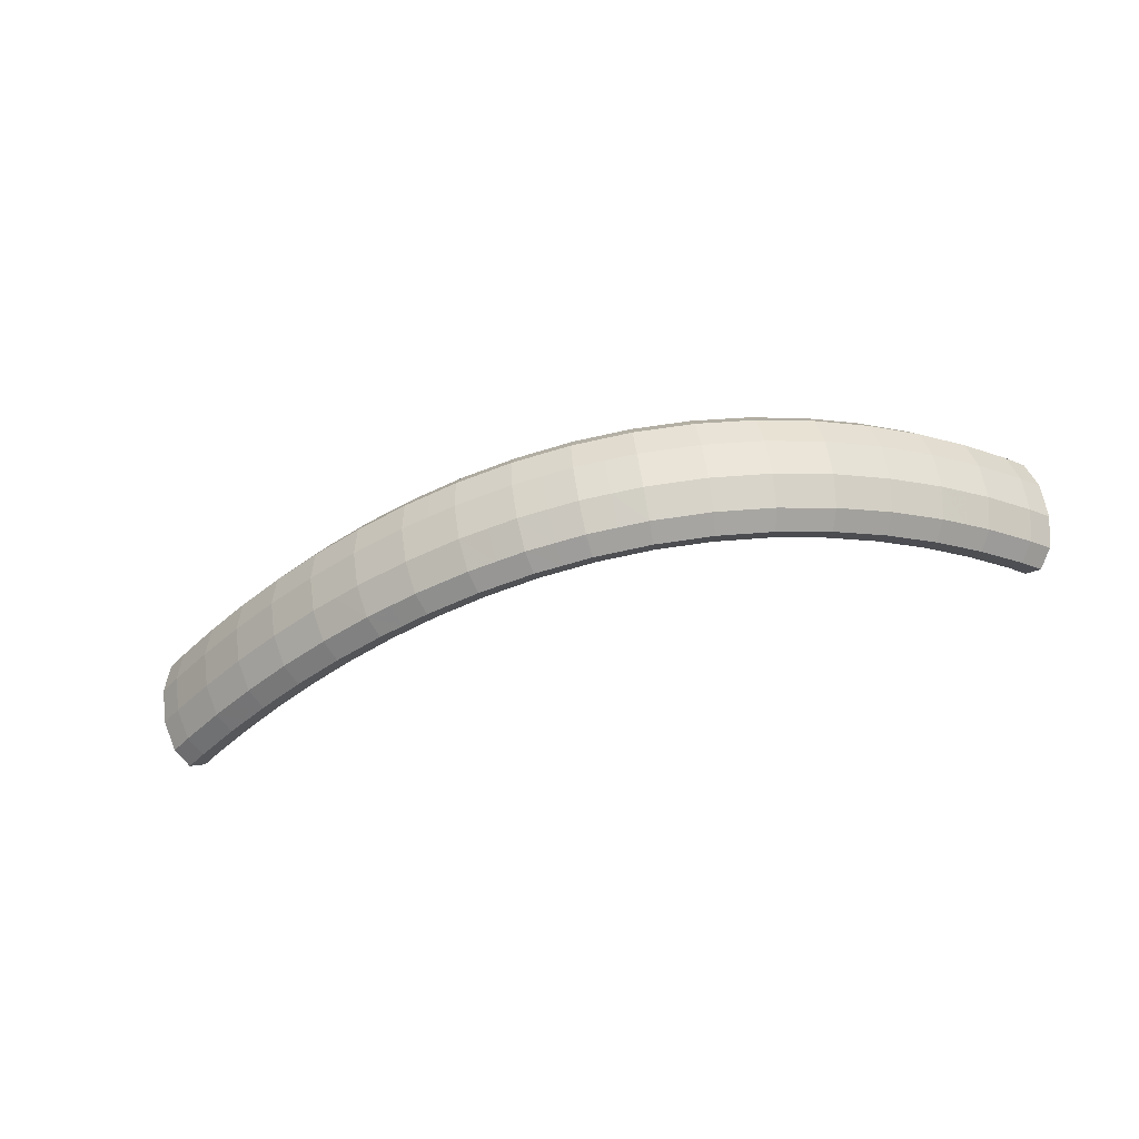
<metadata>
{"format":"obj","ext":"obj","renderer":"f3d","projection":"perspective","resolution":1024,"background":"white","views":[{"elev":-60.1,"azim":16.7,"up":"+Y"}]}
</metadata>
<code>
g tube1
v 160.5 97.66 197
v 160.6 97.4 196.9
v 160.8 97.18 196.9
v 161 97.06 197
v 161.2 97.08 197.2
v 161.3 97.24 197.4
v 161.3 97.48 197.5
v 161.2 97.73 197.6
v 161 97.91 197.5
v 160.8 97.96 197.3
v 160.6 97.87 197.1
v 160.5 97.66 197
v 157.6 97.43 197.4
v 157.9 94.97 196.2
v 158.8 93.04 195.9
v 159.9 92.27 196.4
v 160.9 92.88 197.7
v 161.5 94.7 199.3
v 161.5 97.13 200.7
v 160.9 99.41 201.5
v 159.9 100.8 201.4
v 158.8 100.9 200.4
v 158 99.64 199
v 157.6 97.43 197.4
v 156.4 96.6 198.8
v 156.7 94.14 197.7
v 157.5 92.2 197.3
v 158.6 91.41 197.9
v 159.6 92.01 199.2
v 160.2 93.81 200.8
v 160.2 96.25 202.2
v 159.6 98.54 203
v 158.6 99.96 202.9
v 157.5 100.1 201.9
v 156.7 98.81 200.4
v 156.4 96.6 198.8
v 155 95.83 200.2
v 155.3 93.36 199
v 156.1 91.41 198.7
v 157.1 90.6 199.3
v 158.1 91.18 200.6
v 158.7 92.97 202.2
v 158.7 95.41 203.7
v 158.1 97.71 204.4
v 157.2 99.15 204.3
v 156.1 99.27 203.3
v 155.3 98.03 201.7
v 155 95.83 200.2
v 153.7 95.05 201.5
v 153.9 92.58 200.4
v 154.7 90.61 200.1
v 155.7 89.78 200.7
v 156.6 90.35 202.1
v 157.2 92.13 203.7
v 157.2 94.57 205.1
v 156.7 96.88 205.9
v 155.8 98.34 205.7
v 154.7 98.47 204.7
v 154 97.25 203.1
v 153.7 95.05 201.5
v 152.2 94.33 202.8
v 152.5 91.85 201.6
v 153.2 89.87 201.4
v 154.2 89.02 202
v 155.1 89.57 203.4
v 155.6 91.35 205.1
v 155.6 93.78 206.5
v 155.1 96.1 207.2
v 154.2 97.58 207
v 153.2 97.74 205.9
v 152.5 96.53 204.4
v 152.2 94.33 202.8
v 150.7 93.62 204
v 151 91.13 202.9
v 151.7 89.14 202.6
v 152.6 88.27 203.3
v 153.5 88.79 204.7
v 154 90.56 206.4
v 154 92.99 207.8
v 153.5 95.33 208.5
v 152.7 96.82 208.3
v 151.7 97 207.2
v 151 95.8 205.6
v 150.7 93.62 204
v 149.2 92.97 205.1
v 149.4 90.48 204
v 150.1 88.47 203.8
v 151 87.58 204.5
v 151.8 88.09 206
v 152.3 89.84 207.7
v 152.3 92.28 209.1
v 151.8 94.62 209.8
v 151 96.13 209.5
v 150.1 96.33 208.4
v 149.4 95.15 206.7
v 149.2 92.97 205.1
v 147.6 92.33 206.2
v 147.8 89.83 205.1
v 148.5 87.8 205
v 149.3 86.89 205.7
v 150.1 87.38 207.2
v 150.5 89.12 208.9
v 150.5 91.56 210.3
v 150.1 93.91 211
v 149.3 95.44 210.7
v 148.5 95.66 209.5
v 147.8 94.5 207.9
v 147.6 92.33 206.2
v 145.9 91.77 207.2
v 146.1 89.26 206.1
v 146.7 87.22 206
v 147.5 86.29 206.8
v 148.2 86.76 208.3
v 148.6 88.49 210
v 148.6 90.93 211.4
v 148.2 93.29 212.1
v 147.5 94.84 211.7
v 146.7 95.08 210.5
v 146.1 93.94 208.9
v 145.9 91.77 207.2
v 144.2 91.21 208.2
v 144.4 88.7 207.1
v 145 86.64 207
v 145.7 85.69 207.8
v 146.3 86.14 209.4
v 146.7 87.86 211.1
v 146.7 90.3 212.5
v 146.4 92.68 213.2
v 145.7 94.24 212.8
v 145 94.5 211.6
v 144.5 93.37 209.8
v 144.2 91.21 208.2
v 142.5 90.76 209
v 142.6 88.24 207.9
v 143.1 86.17 207.8
v 143.7 85.2 208.7
v 144.3 85.63 210.2
v 144.7 87.34 212
v 144.7 89.77 213.4
v 144.4 92.16 214
v 143.8 93.75 213.7
v 143.1 94.03 212.4
v 142.7 92.91 210.6
v 142.5 90.76 209
v 140.7 90.3 209.8
v 140.8 87.78 208.7
v 141.3 85.69 208.6
v 141.8 84.7 209.5
v 142.3 85.12 211.1
v 142.6 86.82 212.9
v 142.7 89.25 214.4
v 142.4 91.65 214.9
v 141.9 93.26 214.5
v 141.3 93.56 213.2
v 140.9 92.45 211.4
v 140.7 90.3 209.8
v 138.8 89.97 210.4
v 138.9 87.44 209.3
v 139.3 85.34 209.3
v 139.8 84.34 210.2
v 140.2 84.74 211.8
v 140.5 86.43 213.6
v 140.5 88.86 215
v 140.2 91.27 215.6
v 139.8 92.89 215.2
v 139.3 93.2 213.8
v 139 92.11 212
v 138.8 89.97 210.4
v 137 89.63 211
v 137.1 87.1 209.9
v 137.3 84.99 209.9
v 137.7 83.97 210.8
v 138.1 84.36 212.5
v 138.3 86.04 214.3
v 138.3 88.48 215.7
v 138.1 90.89 216.3
v 137.8 92.52 215.8
v 137.4 92.85 214.5
v 137.1 91.77 212.6
v 137 89.63 211
v 135 89.42 211.3
v 135.1 86.89 210.3
v 135.3 84.77 210.3
v 135.6 83.74 211.2
v 135.9 84.12 212.9
v 136.1 85.79 214.7
v 136.1 88.23 216.2
v 135.9 90.65 216.7
v 135.6 92.29 216.2
v 135.3 92.63 214.8
v 135.1 91.56 213
v 135 89.42 211.3
v 133.1 89.21 211.7
v 133.1 86.68 210.7
v 133.3 84.55 210.7
v 133.5 83.51 211.7
v 133.7 83.88 213.3
v 133.8 85.55 215.2
v 133.8 87.99 216.6
v 133.7 90.42 217.1
v 133.5 92.07 216.6
v 133.3 92.41 215.2
v 133.1 91.35 213.4
v 133.1 89.21 211.7
v 131.1 89.13 211.8
v 131.1 86.6 210.8
v 131.2 84.47 210.8
v 131.3 83.42 211.8
v 131.4 83.79 213.5
v 131.5 85.46 215.4
v 131.5 87.89 216.8
v 131.5 90.32 217.3
v 131.4 91.98 216.8
v 131.2 92.33 215.4
v 131.1 91.27 213.5
v 131.1 89.13 211.8
v 129.1 89.05 212
v 129.1 86.52 211
v 129.1 84.39 211
v 129.2 83.34 212
v 129.2 83.7 213.7
v 129.2 85.37 215.5
v 129.2 87.8 216.9
v 129.2 90.24 217.5
v 129.2 91.89 217
v 129.2 92.25 215.6
v 129.1 91.19 213.7
v 129.1 89.05 212
v 127.1 89.1 211.9
v 127.1 86.56 210.9
v 127 84.43 210.9
v 127 83.39 211.9
v 126.9 83.76 213.6
v 126.9 85.42 215.5
v 126.9 87.86 216.9
v 127 90.29 217.4
v 127 91.94 216.9
v 127.1 92.3 215.5
v 127.1 91.24 213.6
v 127.1 89.1 211.9
v 125.1 89.15 211.9
v 125.1 86.61 210.9
v 125 84.48 210.8
v 124.8 83.44 211.8
v 124.7 83.81 213.5
v 124.6 85.48 215.4
v 124.6 87.91 216.8
v 124.7 90.34 217.3
v 124.9 91.99 216.8
v 125 92.34 215.4
v 125.1 91.28 213.6
v 125.1 89.15 211.9
v 123.1 89.31 211.6
v 123.1 86.78 210.6
v 122.9 84.65 210.6
v 122.7 83.61 211.6
v 122.5 83.99 213.2
v 122.4 85.66 215.1
v 122.4 88.09 216.5
v 122.5 90.52 217
v 122.7 92.17 216.5
v 122.9 92.51 215.1
v 123.1 91.45 213.3
v 123.1 89.31 211.6
v 121.1 89.47 211.3
v 121 86.94 210.3
v 120.8 84.82 210.3
v 120.5 83.79 211.3
v 120.3 84.17 212.9
v 120.1 85.84 214.8
v 120.1 88.28 216.2
v 120.3 90.7 216.7
v 120.6 92.34 216.3
v 120.9 92.68 214.9
v 121.1 91.61 213
v 121.1 89.47 211.3
v 119.2 89.74 210.9
v 119.1 87.21 209.9
v 118.8 85.1 209.8
v 118.4 84.07 210.8
v 118.1 84.46 212.5
v 117.9 86.14 214.3
v 117.9 88.57 215.7
v 118.1 90.99 216.3
v 118.5 92.63 215.8
v 118.8 92.96 214.4
v 119.1 91.88 212.6
v 119.2 89.74 210.9
v 117.2 90 210.5
v 117.1 87.47 209.4
v 116.8 85.37 209.4
v 116.3 84.35 210.3
v 116 84.75 212
v 115.8 86.43 213.8
v 115.8 88.87 215.2
v 116 91.28 215.8
v 116.4 92.91 215.3
v 116.8 93.23 214
v 117.1 92.15 212.2
v 117.2 90 210.5
v 115.3 90.35 209.9
v 115.1 87.83 208.8
v 114.8 85.73 208.8
v 114.3 84.73 209.7
v 113.9 85.13 211.3
v 113.6 86.82 213.2
v 113.6 89.26 214.6
v 113.9 91.67 215.1
v 114.3 93.28 214.7
v 114.8 93.6 213.3
v 115.2 92.5 211.6
v 115.3 90.35 209.9
v 113.3 90.71 209.3
v 113.2 88.19 208.2
v 112.8 86.1 208.2
v 112.3 85.1 209.1
v 111.8 85.52 210.7
v 111.5 87.21 212.5
v 111.5 89.65 213.9
v 111.8 92.05 214.5
v 112.3 93.66 214.1
v 112.8 93.96 212.7
v 113.2 92.86 211
v 113.3 90.71 209.3
v 111.5 91.14 208.6
v 111.3 88.62 207.5
v 110.9 86.54 207.4
v 110.3 85.55 208.3
v 109.8 85.98 209.9
v 109.5 87.68 211.7
v 109.5 90.11 213.1
v 109.8 92.51 213.7
v 110.3 94.11 213.3
v 110.9 94.4 212
v 111.3 93.29 210.2
v 111.5 91.14 208.6
v 109.6 91.57 207.8
v 109.4 89.05 206.8
v 108.9 86.98 206.7
v 108.3 86 207.6
v 107.8 86.43 209.2
v 107.4 88.14 210.9
v 107.4 90.57 212.4
v 107.8 92.97 213
v 108.4 94.56 212.5
v 109 94.84 211.3
v 109.4 93.72 209.5
v 109.6 91.57 207.8
v 107.7 92.06 207
v 107.6 89.54 205.9
v 107.1 87.48 205.8
v 106.4 86.51 206.7
v 105.8 86.96 208.3
v 105.5 88.67 210
v 105.5 91.1 211.5
v 105.8 93.49 212.1
v 106.4 95.07 211.7
v 107.1 95.34 210.4
v 107.6 94.22 208.7
v 107.7 92.06 207
v 105.9 92.55 206.2
v 105.7 90.04 205.1
v 105.2 87.98 205
v 104.5 87.02 205.8
v 103.9 87.48 207.4
v 103.5 89.19 209.2
v 103.5 91.63 210.6
v 103.9 94.01 211.2
v 104.5 95.58 210.8
v 105.2 95.84 209.6
v 105.7 94.71 207.8
v 105.9 92.55 206.2
v 104.1 93.09 205.3
v 103.9 90.59 204.2
v 103.4 88.53 204
v 102.6 87.59 204.9
v 102 88.05 206.4
v 101.6 89.77 208.2
v 101.6 92.21 209.6
v 102 94.58 210.2
v 102.7 96.14 209.9
v 103.4 96.4 208.6
v 103.9 95.26 206.9
v 104.1 93.09 205.3
v 102.3 93.64 204.3
v 102.1 91.14 203.3
v 101.5 89.09 203.1
v 100.8 88.15 203.9
v 100.1 88.62 205.5
v 99.7 90.35 207.2
v 99.71 92.78 208.6
v 100.1 95.15 209.3
v 100.8 96.71 208.9
v 101.6 96.95 207.7
v 102.1 95.81 206
v 102.3 93.64 204.3
v 100.6 94.23 203.3
v 100.4 91.73 202.3
v 99.76 89.69 202.1
v 98.98 88.76 202.9
v 98.28 89.24 204.4
v 97.87 90.97 206.1
v 97.88 93.4 207.6
v 98.31 95.77 208.2
v 99.02 97.32 207.9
v 99.79 97.55 206.7
v 100.4 96.4 205
v 100.6 94.23 203.3
v 98.84 94.82 202.3
v 98.6 92.32 201.2
v 97.99 90.29 201.1
v 97.19 89.37 201.9
v 96.46 89.85 203.4
v 96.03 91.59 205.1
v 96.04 94.02 206.5
v 96.49 96.39 207.2
v 97.23 97.92 206.8
v 98.02 98.15 205.7
v 98.62 96.99 204
v 98.84 94.82 202.3
v 97.14 95.45 201.3
v 96.9 92.95 200.2
v 96.27 90.92 200
v 95.44 90.01 200.8
v 94.69 90.51 202.3
v 94.25 92.25 204
v 94.27 94.68 205.4
v 94.72 97.04 206.1
v 95.48 98.57 205.7
v 96.3 98.79 204.6
v 96.92 97.62 202.9
v 97.14 95.45 201.3
v 95.44 96.08 200.2
v 95.19 93.58 199.1
v 94.54 91.56 198.9
v 93.7 90.66 199.7
v 92.93 91.16 201.2
v 92.48 92.9 202.9
v 92.49 95.34 204.3
v 92.96 97.69 205
v 93.74 99.21 204.7
v 94.58 99.42 203.5
v 95.21 98.25 201.8
v 95.44 96.08 200.2
v 93.79 96.74 199.1
v 93.53 94.24 198
v 92.87 92.23 197.8
v 92 91.33 198.5
v 91.22 91.84 200
v 90.75 93.59 201.7
v 90.77 96.03 203.1
v 91.25 98.37 203.8
v 92.04 99.89 203.5
v 92.9 100.1 202.4
v 93.55 98.92 200.7
v 93.79 96.74 199.1
v 90.86 96.62 199.3
v 90.81 96.36 199.2
v 90.68 96.12 199.3
v 90.51 95.97 199.4
v 90.35 95.97 199.7
v 90.25 96.12 199.9
v 90.26 96.36 200
v 90.35 96.62 200
v 90.51 96.83 199.9
v 90.68 96.9 199.7
v 90.81 96.83 199.5
v 90.86 96.62 199.3
f 1 2 14
f 14 13 1
f 2 3 15
f 15 14 2
f 3 4 16
f 16 15 3
f 4 5 17
f 17 16 4
f 5 6 18
f 18 17 5
f 6 7 19
f 19 18 6
f 7 8 20
f 20 19 7
f 8 9 21
f 21 20 8
f 9 10 22
f 22 21 9
f 10 11 23
f 23 22 10
f 11 12 24
f 24 23 11
f 13 14 26
f 26 25 13
f 14 15 27
f 27 26 14
f 15 16 28
f 28 27 15
f 16 17 29
f 29 28 16
f 17 18 30
f 30 29 17
f 18 19 31
f 31 30 18
f 19 20 32
f 32 31 19
f 20 21 33
f 33 32 20
f 21 22 34
f 34 33 21
f 22 23 35
f 35 34 22
f 23 24 36
f 36 35 23
f 25 26 38
f 38 37 25
f 26 27 39
f 39 38 26
f 27 28 40
f 40 39 27
f 28 29 41
f 41 40 28
f 29 30 42
f 42 41 29
f 30 31 43
f 43 42 30
f 31 32 44
f 44 43 31
f 32 33 45
f 45 44 32
f 33 34 46
f 46 45 33
f 34 35 47
f 47 46 34
f 35 36 48
f 48 47 35
f 37 38 50
f 50 49 37
f 38 39 51
f 51 50 38
f 39 40 52
f 52 51 39
f 40 41 53
f 53 52 40
f 41 42 54
f 54 53 41
f 42 43 55
f 55 54 42
f 43 44 56
f 56 55 43
f 44 45 57
f 57 56 44
f 45 46 58
f 58 57 45
f 46 47 59
f 59 58 46
f 47 48 60
f 60 59 47
f 49 50 62
f 62 61 49
f 50 51 63
f 63 62 50
f 51 52 64
f 64 63 51
f 52 53 65
f 65 64 52
f 53 54 66
f 66 65 53
f 54 55 67
f 67 66 54
f 55 56 68
f 68 67 55
f 56 57 69
f 69 68 56
f 57 58 70
f 70 69 57
f 58 59 71
f 71 70 58
f 59 60 72
f 72 71 59
f 61 62 74
f 74 73 61
f 62 63 75
f 75 74 62
f 63 64 76
f 76 75 63
f 64 65 77
f 77 76 64
f 65 66 78
f 78 77 65
f 66 67 79
f 79 78 66
f 67 68 80
f 80 79 67
f 68 69 81
f 81 80 68
f 69 70 82
f 82 81 69
f 70 71 83
f 83 82 70
f 71 72 84
f 84 83 71
f 73 74 86
f 86 85 73
f 74 75 87
f 87 86 74
f 75 76 88
f 88 87 75
f 76 77 89
f 89 88 76
f 77 78 90
f 90 89 77
f 78 79 91
f 91 90 78
f 79 80 92
f 92 91 79
f 80 81 93
f 93 92 80
f 81 82 94
f 94 93 81
f 82 83 95
f 95 94 82
f 83 84 96
f 96 95 83
f 85 86 98
f 98 97 85
f 86 87 99
f 99 98 86
f 87 88 100
f 100 99 87
f 88 89 101
f 101 100 88
f 89 90 102
f 102 101 89
f 90 91 103
f 103 102 90
f 91 92 104
f 104 103 91
f 92 93 105
f 105 104 92
f 93 94 106
f 106 105 93
f 94 95 107
f 107 106 94
f 95 96 108
f 108 107 95
f 97 98 110
f 110 109 97
f 98 99 111
f 111 110 98
f 99 100 112
f 112 111 99
f 100 101 113
f 113 112 100
f 101 102 114
f 114 113 101
f 102 103 115
f 115 114 102
f 103 104 116
f 116 115 103
f 104 105 117
f 117 116 104
f 105 106 118
f 118 117 105
f 106 107 119
f 119 118 106
f 107 108 120
f 120 119 107
f 109 110 122
f 122 121 109
f 110 111 123
f 123 122 110
f 111 112 124
f 124 123 111
f 112 113 125
f 125 124 112
f 113 114 126
f 126 125 113
f 114 115 127
f 127 126 114
f 115 116 128
f 128 127 115
f 116 117 129
f 129 128 116
f 117 118 130
f 130 129 117
f 118 119 131
f 131 130 118
f 119 120 132
f 132 131 119
f 121 122 134
f 134 133 121
f 122 123 135
f 135 134 122
f 123 124 136
f 136 135 123
f 124 125 137
f 137 136 124
f 125 126 138
f 138 137 125
f 126 127 139
f 139 138 126
f 127 128 140
f 140 139 127
f 128 129 141
f 141 140 128
f 129 130 142
f 142 141 129
f 130 131 143
f 143 142 130
f 131 132 144
f 144 143 131
f 133 134 146
f 146 145 133
f 134 135 147
f 147 146 134
f 135 136 148
f 148 147 135
f 136 137 149
f 149 148 136
f 137 138 150
f 150 149 137
f 138 139 151
f 151 150 138
f 139 140 152
f 152 151 139
f 140 141 153
f 153 152 140
f 141 142 154
f 154 153 141
f 142 143 155
f 155 154 142
f 143 144 156
f 156 155 143
f 145 146 158
f 158 157 145
f 146 147 159
f 159 158 146
f 147 148 160
f 160 159 147
f 148 149 161
f 161 160 148
f 149 150 162
f 162 161 149
f 150 151 163
f 163 162 150
f 151 152 164
f 164 163 151
f 152 153 165
f 165 164 152
f 153 154 166
f 166 165 153
f 154 155 167
f 167 166 154
f 155 156 168
f 168 167 155
f 157 158 170
f 170 169 157
f 158 159 171
f 171 170 158
f 159 160 172
f 172 171 159
f 160 161 173
f 173 172 160
f 161 162 174
f 174 173 161
f 162 163 175
f 175 174 162
f 163 164 176
f 176 175 163
f 164 165 177
f 177 176 164
f 165 166 178
f 178 177 165
f 166 167 179
f 179 178 166
f 167 168 180
f 180 179 167
f 169 170 182
f 182 181 169
f 170 171 183
f 183 182 170
f 171 172 184
f 184 183 171
f 172 173 185
f 185 184 172
f 173 174 186
f 186 185 173
f 174 175 187
f 187 186 174
f 175 176 188
f 188 187 175
f 176 177 189
f 189 188 176
f 177 178 190
f 190 189 177
f 178 179 191
f 191 190 178
f 179 180 192
f 192 191 179
f 181 182 194
f 194 193 181
f 182 183 195
f 195 194 182
f 183 184 196
f 196 195 183
f 184 185 197
f 197 196 184
f 185 186 198
f 198 197 185
f 186 187 199
f 199 198 186
f 187 188 200
f 200 199 187
f 188 189 201
f 201 200 188
f 189 190 202
f 202 201 189
f 190 191 203
f 203 202 190
f 191 192 204
f 204 203 191
f 193 194 206
f 206 205 193
f 194 195 207
f 207 206 194
f 195 196 208
f 208 207 195
f 196 197 209
f 209 208 196
f 197 198 210
f 210 209 197
f 198 199 211
f 211 210 198
f 199 200 212
f 212 211 199
f 200 201 213
f 213 212 200
f 201 202 214
f 214 213 201
f 202 203 215
f 215 214 202
f 203 204 216
f 216 215 203
f 205 206 218
f 218 217 205
f 206 207 219
f 219 218 206
f 207 208 220
f 220 219 207
f 208 209 221
f 221 220 208
f 209 210 222
f 222 221 209
f 210 211 223
f 223 222 210
f 211 212 224
f 224 223 211
f 212 213 225
f 225 224 212
f 213 214 226
f 226 225 213
f 214 215 227
f 227 226 214
f 215 216 228
f 228 227 215
f 217 218 230
f 230 229 217
f 218 219 231
f 231 230 218
f 219 220 232
f 232 231 219
f 220 221 233
f 233 232 220
f 221 222 234
f 234 233 221
f 222 223 235
f 235 234 222
f 223 224 236
f 236 235 223
f 224 225 237
f 237 236 224
f 225 226 238
f 238 237 225
f 226 227 239
f 239 238 226
f 227 228 240
f 240 239 227
f 229 230 242
f 242 241 229
f 230 231 243
f 243 242 230
f 231 232 244
f 244 243 231
f 232 233 245
f 245 244 232
f 233 234 246
f 246 245 233
f 234 235 247
f 247 246 234
f 235 236 248
f 248 247 235
f 236 237 249
f 249 248 236
f 237 238 250
f 250 249 237
f 238 239 251
f 251 250 238
f 239 240 252
f 252 251 239
f 241 242 254
f 254 253 241
f 242 243 255
f 255 254 242
f 243 244 256
f 256 255 243
f 244 245 257
f 257 256 244
f 245 246 258
f 258 257 245
f 246 247 259
f 259 258 246
f 247 248 260
f 260 259 247
f 248 249 261
f 261 260 248
f 249 250 262
f 262 261 249
f 250 251 263
f 263 262 250
f 251 252 264
f 264 263 251
f 253 254 266
f 266 265 253
f 254 255 267
f 267 266 254
f 255 256 268
f 268 267 255
f 256 257 269
f 269 268 256
f 257 258 270
f 270 269 257
f 258 259 271
f 271 270 258
f 259 260 272
f 272 271 259
f 260 261 273
f 273 272 260
f 261 262 274
f 274 273 261
f 262 263 275
f 275 274 262
f 263 264 276
f 276 275 263
f 265 266 278
f 278 277 265
f 266 267 279
f 279 278 266
f 267 268 280
f 280 279 267
f 268 269 281
f 281 280 268
f 269 270 282
f 282 281 269
f 270 271 283
f 283 282 270
f 271 272 284
f 284 283 271
f 272 273 285
f 285 284 272
f 273 274 286
f 286 285 273
f 274 275 287
f 287 286 274
f 275 276 288
f 288 287 275
f 277 278 290
f 290 289 277
f 278 279 291
f 291 290 278
f 279 280 292
f 292 291 279
f 280 281 293
f 293 292 280
f 281 282 294
f 294 293 281
f 282 283 295
f 295 294 282
f 283 284 296
f 296 295 283
f 284 285 297
f 297 296 284
f 285 286 298
f 298 297 285
f 286 287 299
f 299 298 286
f 287 288 300
f 300 299 287
f 289 290 302
f 302 301 289
f 290 291 303
f 303 302 290
f 291 292 304
f 304 303 291
f 292 293 305
f 305 304 292
f 293 294 306
f 306 305 293
f 294 295 307
f 307 306 294
f 295 296 308
f 308 307 295
f 296 297 309
f 309 308 296
f 297 298 310
f 310 309 297
f 298 299 311
f 311 310 298
f 299 300 312
f 312 311 299
f 301 302 314
f 314 313 301
f 302 303 315
f 315 314 302
f 303 304 316
f 316 315 303
f 304 305 317
f 317 316 304
f 305 306 318
f 318 317 305
f 306 307 319
f 319 318 306
f 307 308 320
f 320 319 307
f 308 309 321
f 321 320 308
f 309 310 322
f 322 321 309
f 310 311 323
f 323 322 310
f 311 312 324
f 324 323 311
f 313 314 326
f 326 325 313
f 314 315 327
f 327 326 314
f 315 316 328
f 328 327 315
f 316 317 329
f 329 328 316
f 317 318 330
f 330 329 317
f 318 319 331
f 331 330 318
f 319 320 332
f 332 331 319
f 320 321 333
f 333 332 320
f 321 322 334
f 334 333 321
f 322 323 335
f 335 334 322
f 323 324 336
f 336 335 323
f 325 326 338
f 338 337 325
f 326 327 339
f 339 338 326
f 327 328 340
f 340 339 327
f 328 329 341
f 341 340 328
f 329 330 342
f 342 341 329
f 330 331 343
f 343 342 330
f 331 332 344
f 344 343 331
f 332 333 345
f 345 344 332
f 333 334 346
f 346 345 333
f 334 335 347
f 347 346 334
f 335 336 348
f 348 347 335
f 337 338 350
f 350 349 337
f 338 339 351
f 351 350 338
f 339 340 352
f 352 351 339
f 340 341 353
f 353 352 340
f 341 342 354
f 354 353 341
f 342 343 355
f 355 354 342
f 343 344 356
f 356 355 343
f 344 345 357
f 357 356 344
f 345 346 358
f 358 357 345
f 346 347 359
f 359 358 346
f 347 348 360
f 360 359 347
f 349 350 362
f 362 361 349
f 350 351 363
f 363 362 350
f 351 352 364
f 364 363 351
f 352 353 365
f 365 364 352
f 353 354 366
f 366 365 353
f 354 355 367
f 367 366 354
f 355 356 368
f 368 367 355
f 356 357 369
f 369 368 356
f 357 358 370
f 370 369 357
f 358 359 371
f 371 370 358
f 359 360 372
f 372 371 359
f 361 362 374
f 374 373 361
f 362 363 375
f 375 374 362
f 363 364 376
f 376 375 363
f 364 365 377
f 377 376 364
f 365 366 378
f 378 377 365
f 366 367 379
f 379 378 366
f 367 368 380
f 380 379 367
f 368 369 381
f 381 380 368
f 369 370 382
f 382 381 369
f 370 371 383
f 383 382 370
f 371 372 384
f 384 383 371
f 373 374 386
f 386 385 373
f 374 375 387
f 387 386 374
f 375 376 388
f 388 387 375
f 376 377 389
f 389 388 376
f 377 378 390
f 390 389 377
f 378 379 391
f 391 390 378
f 379 380 392
f 392 391 379
f 380 381 393
f 393 392 380
f 381 382 394
f 394 393 381
f 382 383 395
f 395 394 382
f 383 384 396
f 396 395 383
f 385 386 398
f 398 397 385
f 386 387 399
f 399 398 386
f 387 388 400
f 400 399 387
f 388 389 401
f 401 400 388
f 389 390 402
f 402 401 389
f 390 391 403
f 403 402 390
f 391 392 404
f 404 403 391
f 392 393 405
f 405 404 392
f 393 394 406
f 406 405 393
f 394 395 407
f 407 406 394
f 395 396 408
f 408 407 395
f 397 398 410
f 410 409 397
f 398 399 411
f 411 410 398
f 399 400 412
f 412 411 399
f 400 401 413
f 413 412 400
f 401 402 414
f 414 413 401
f 402 403 415
f 415 414 402
f 403 404 416
f 416 415 403
f 404 405 417
f 417 416 404
f 405 406 418
f 418 417 405
f 406 407 419
f 419 418 406
f 407 408 420
f 420 419 407
f 409 410 422
f 422 421 409
f 410 411 423
f 423 422 410
f 411 412 424
f 424 423 411
f 412 413 425
f 425 424 412
f 413 414 426
f 426 425 413
f 414 415 427
f 427 426 414
f 415 416 428
f 428 427 415
f 416 417 429
f 429 428 416
f 417 418 430
f 430 429 417
f 418 419 431
f 431 430 418
f 419 420 432
f 432 431 419
f 421 422 434
f 434 433 421
f 422 423 435
f 435 434 422
f 423 424 436
f 436 435 423
f 424 425 437
f 437 436 424
f 425 426 438
f 438 437 425
f 426 427 439
f 439 438 426
f 427 428 440
f 440 439 427
f 428 429 441
f 441 440 428
f 429 430 442
f 442 441 429
f 430 431 443
f 443 442 430
f 431 432 444
f 444 443 431
f 433 434 446
f 446 445 433
f 434 435 447
f 447 446 434
f 435 436 448
f 448 447 435
f 436 437 449
f 449 448 436
f 437 438 450
f 450 449 437
f 438 439 451
f 451 450 438
f 439 440 452
f 452 451 439
f 440 441 453
f 453 452 440
f 441 442 454
f 454 453 441
f 442 443 455
f 455 454 442
f 443 444 456
f 456 455 443
f 445 446 458
f 458 457 445
f 446 447 459
f 459 458 446
f 447 448 460
f 460 459 447
f 448 449 461
f 461 460 448
f 449 450 462
f 462 461 449
f 450 451 463
f 463 462 450
f 451 452 464
f 464 463 451
f 452 453 465
f 465 464 452
f 453 454 466
f 466 465 453
f 454 455 467
f 467 466 454
f 455 456 468
f 468 467 455
g

</code>
